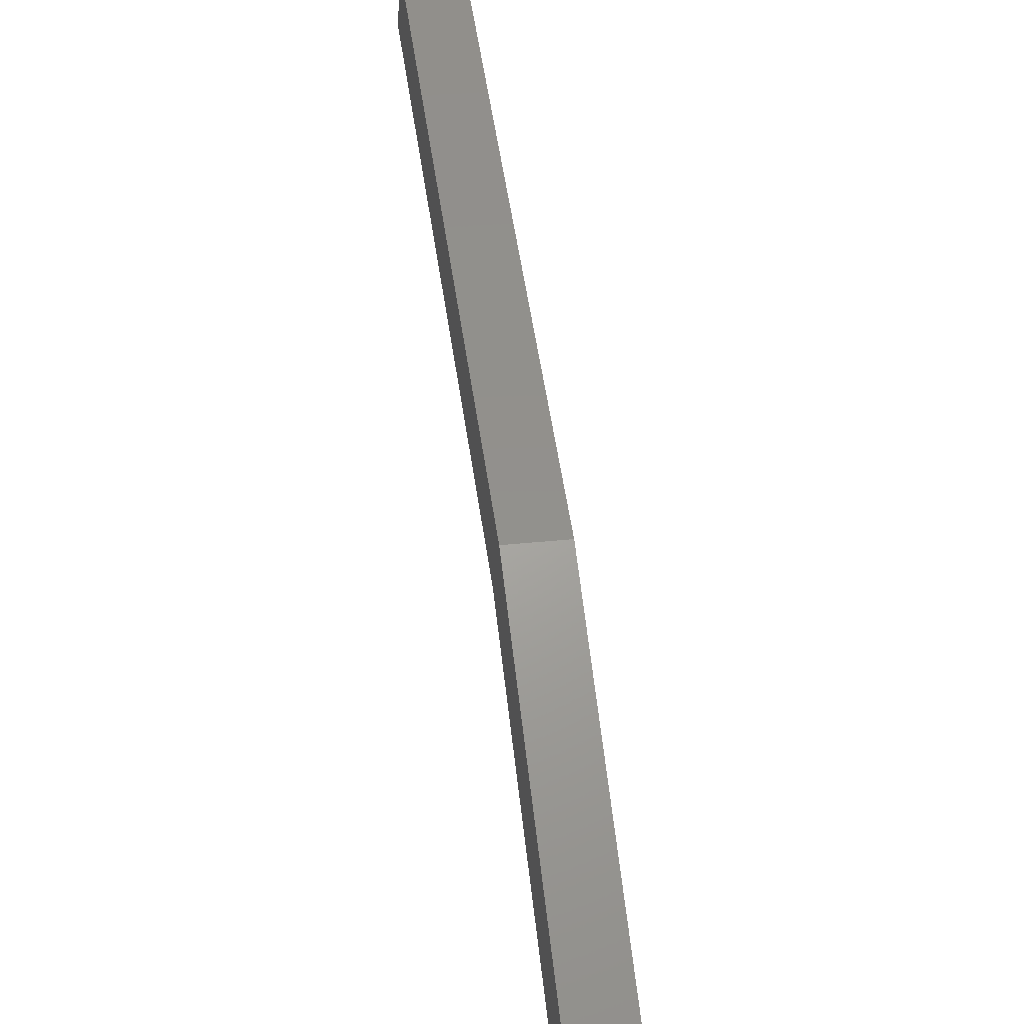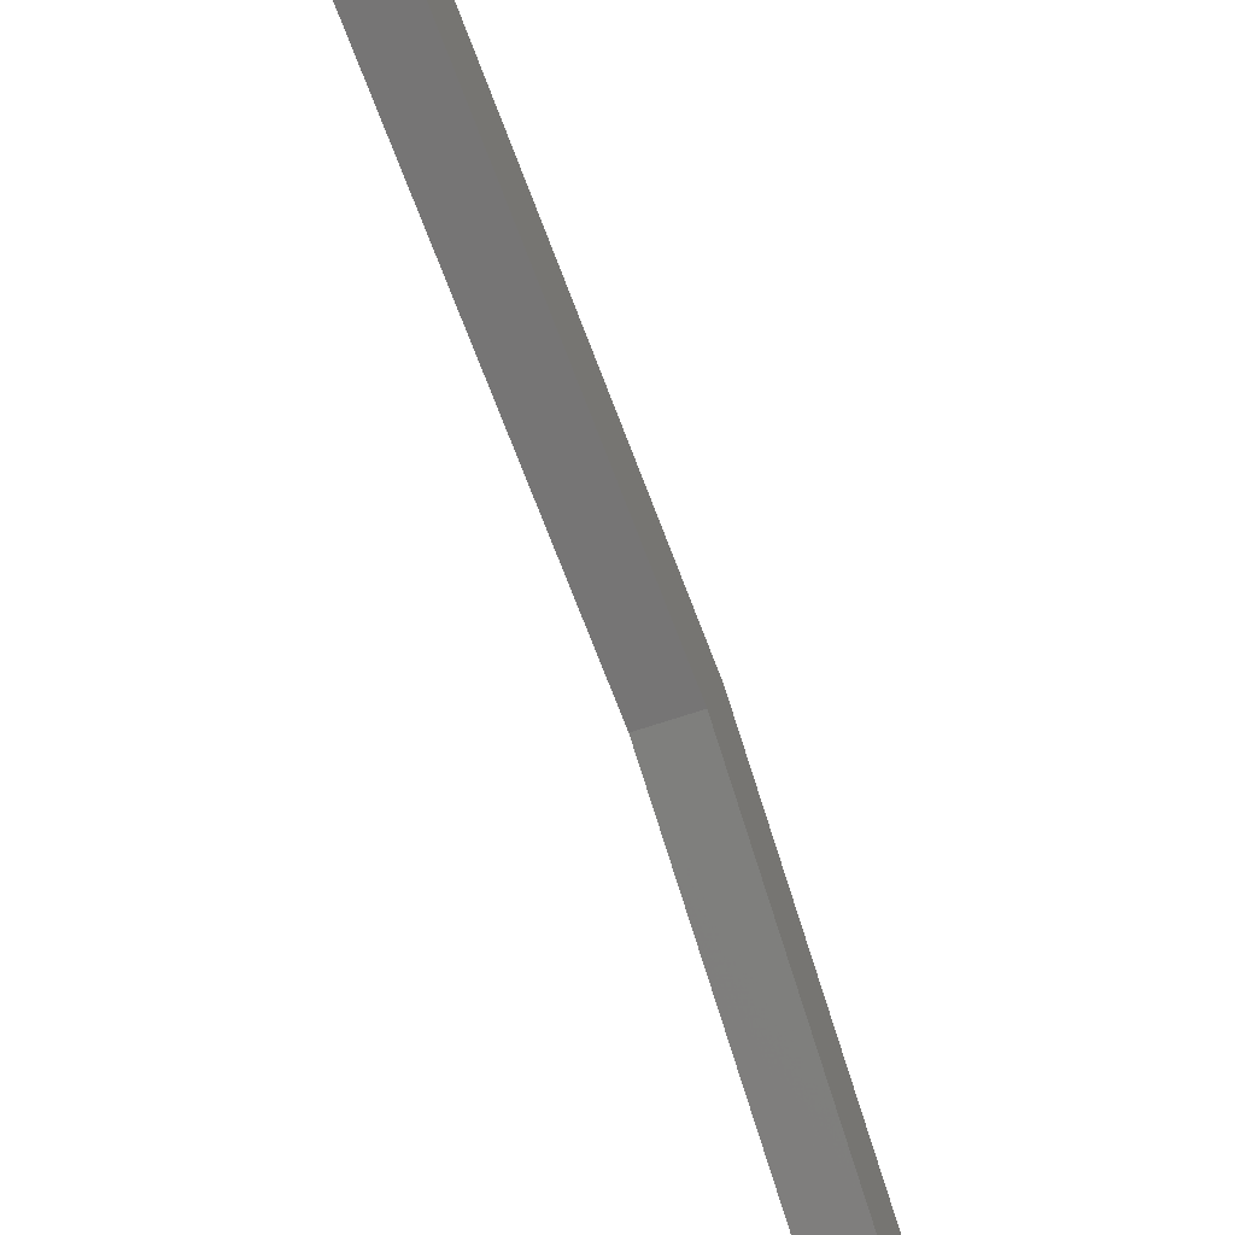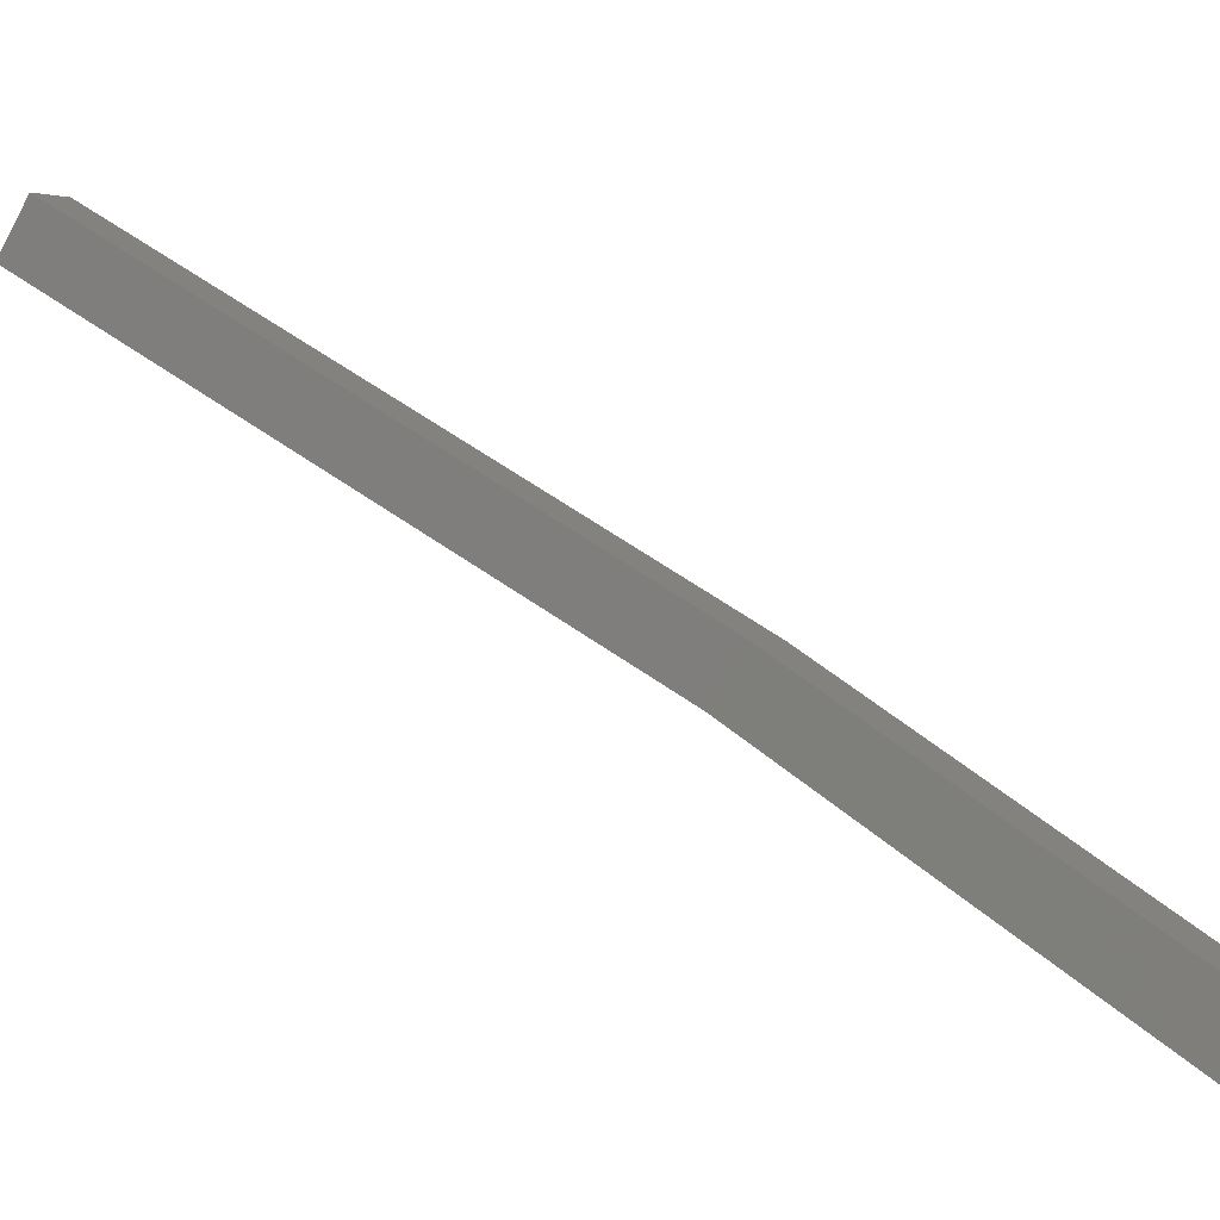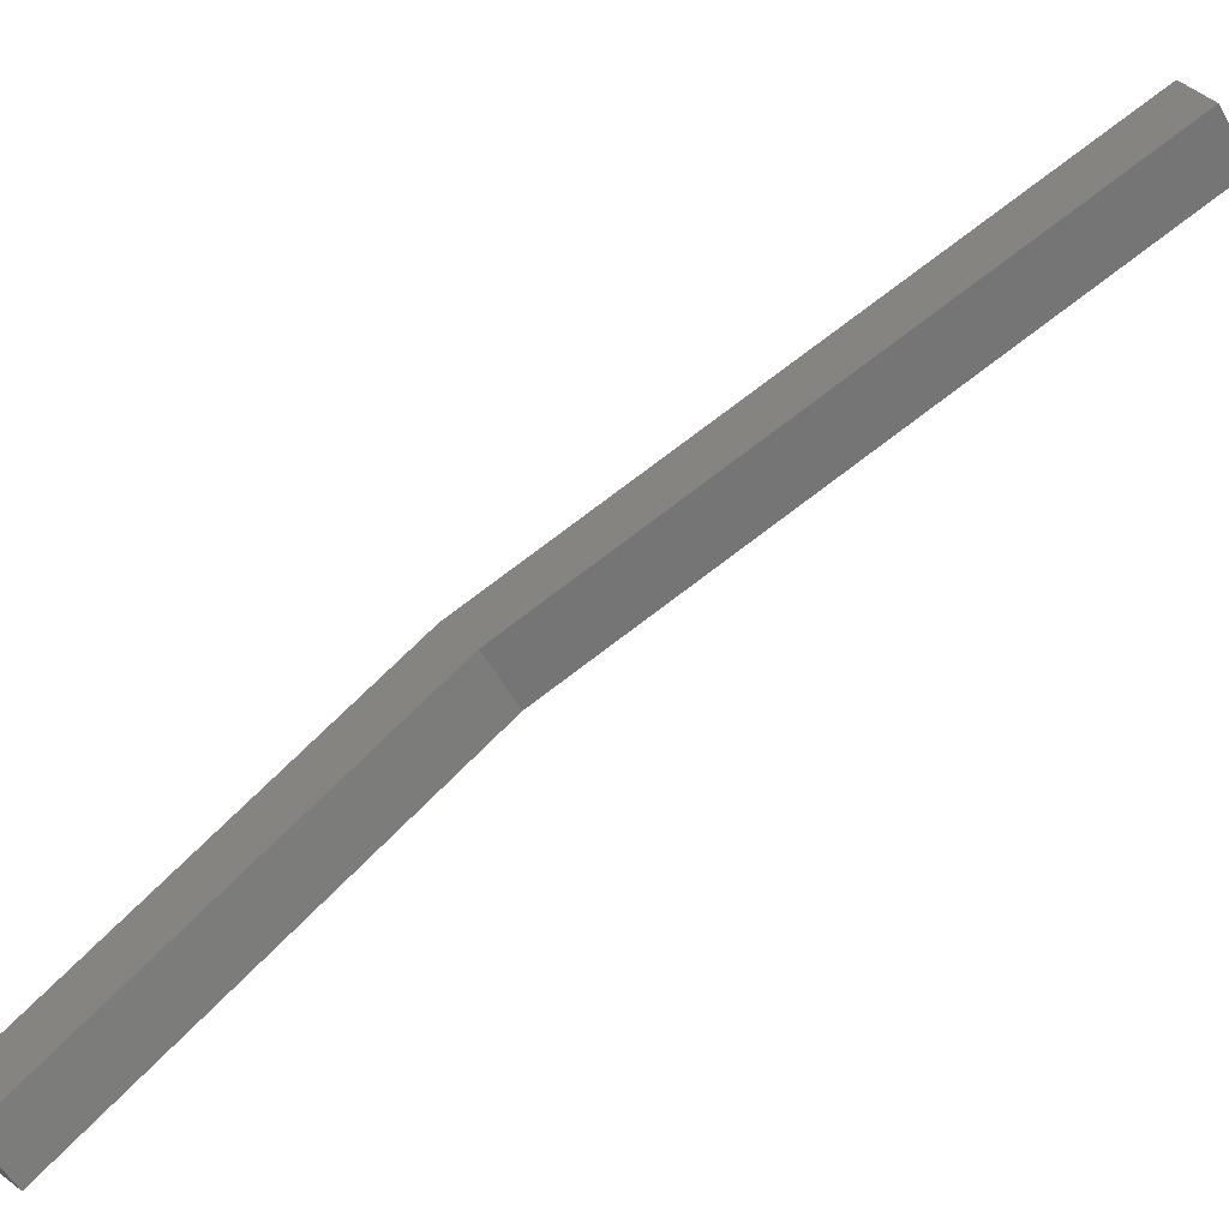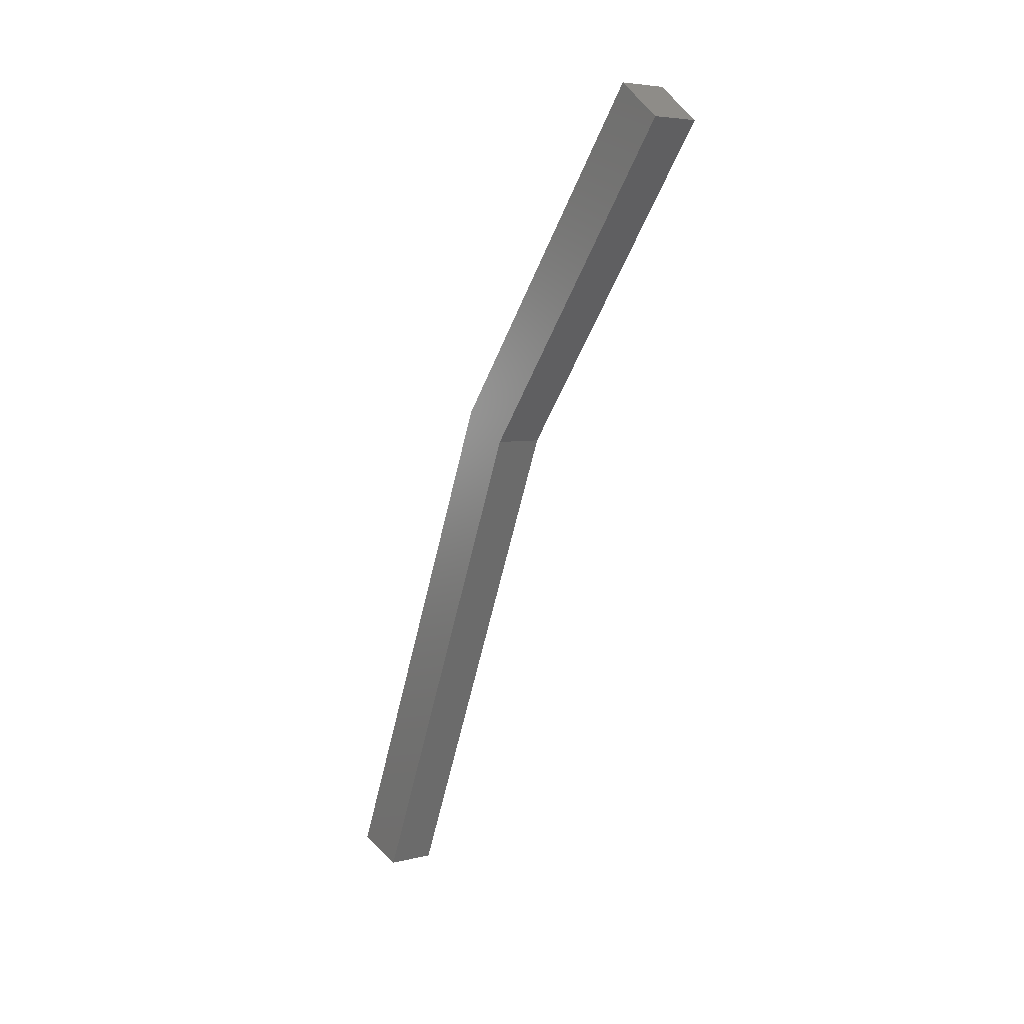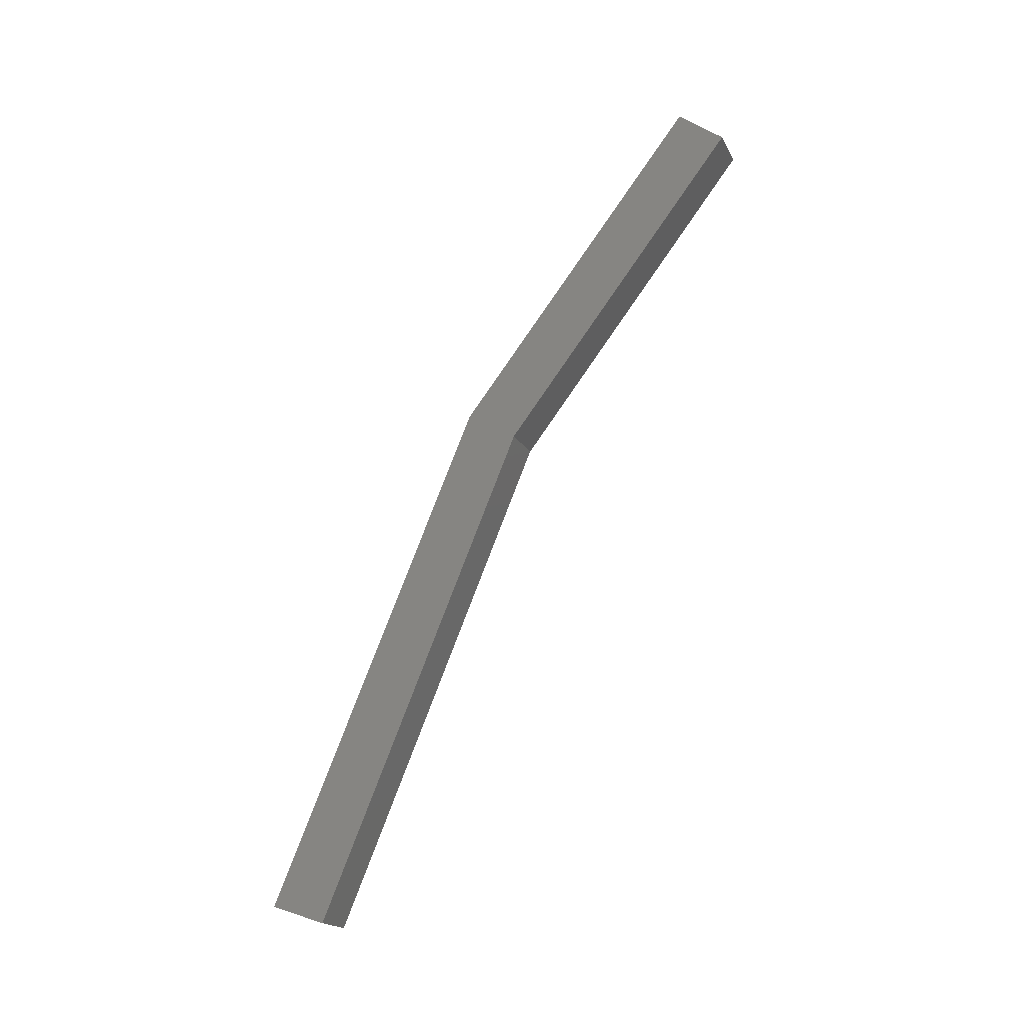
<metadata>
{"format":"stl","ext":"stl","renderer":"f3d","projection":"perspective","resolution":1024,"background":"white","views":[{"elev":30.9,"azim":171.2,"up":"+Z"},{"elev":-48.9,"azim":22.8,"up":"+Z"},{"elev":-77.0,"azim":61.8,"up":"+Z"},{"elev":-57.4,"azim":-60.2,"up":"+Z"},{"elev":5.5,"azim":142.7,"up":"+Y"},{"elev":-19.2,"azim":110.7,"up":"+Y"}]}
</metadata>
<code>
# stl→obj: 12 verts, 20 faces
v -1010 29.2 213.5
v -1010 19.12 217.7
v -1010 19.49 218.8
v -1009 19.49 218.8
v -1009 19.12 217.7
v -1009 29.2 213.5
v -1009 29.79 214.6
v -1009 36.21 209.6
v -1009 35.49 208.7
v -1010 35.49 208.7
v -1010 36.21 209.6
v -1010 29.79 214.6
f 1 2 3
f 3 2 4
f 2 5 4
f 4 5 6
f 6 7 4
f 8 7 6
f 6 9 8
f 8 9 10
f 10 11 8
f 1 11 10
f 12 11 1
f 1 3 12
f 8 11 7
f 7 11 12
f 12 4 7
f 3 4 12
f 10 9 1
f 1 9 6
f 6 2 1
f 5 2 6

</code>
